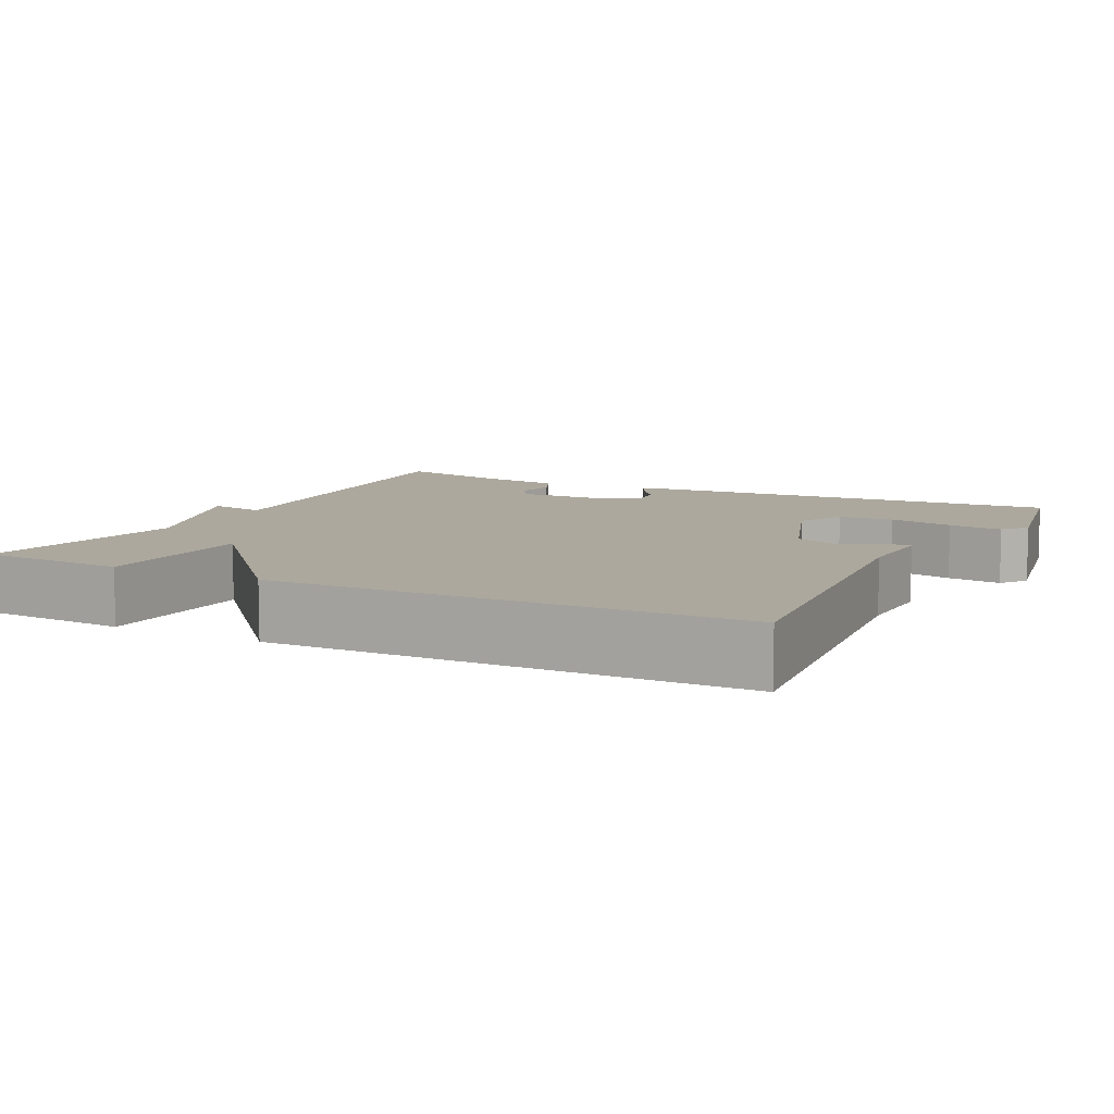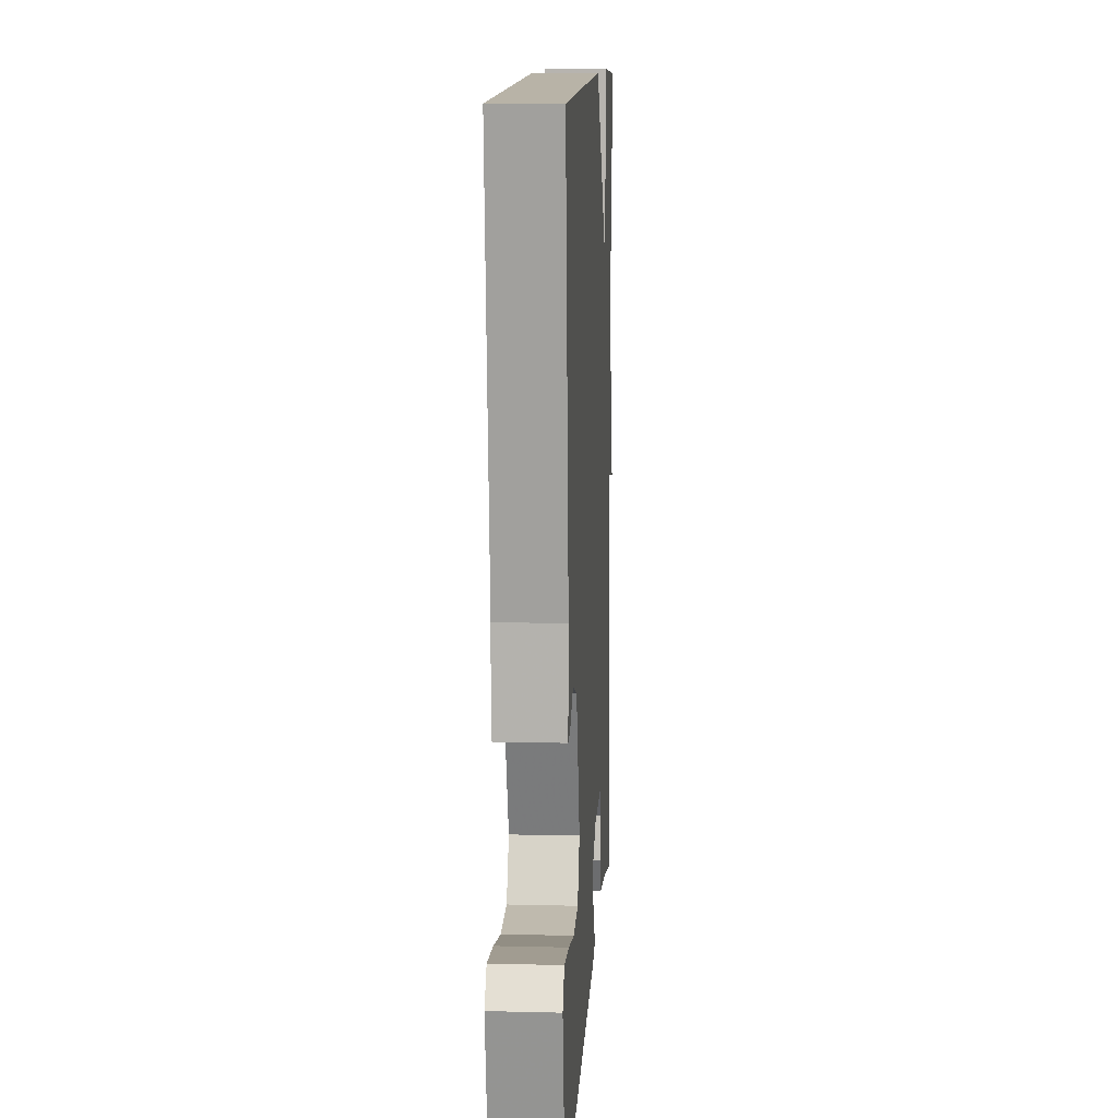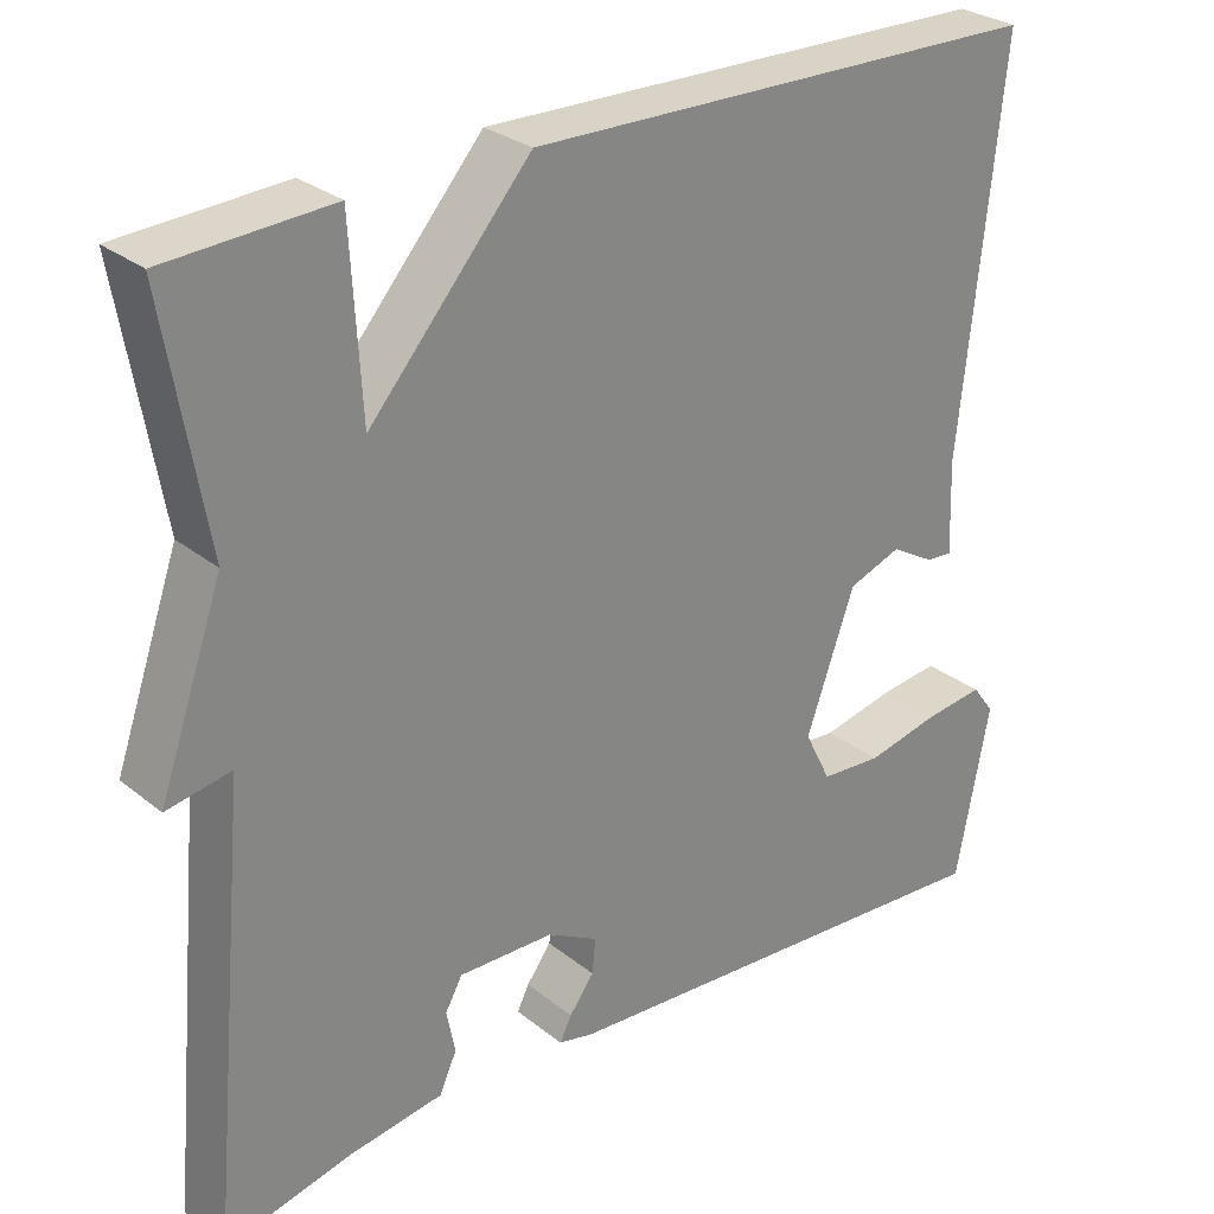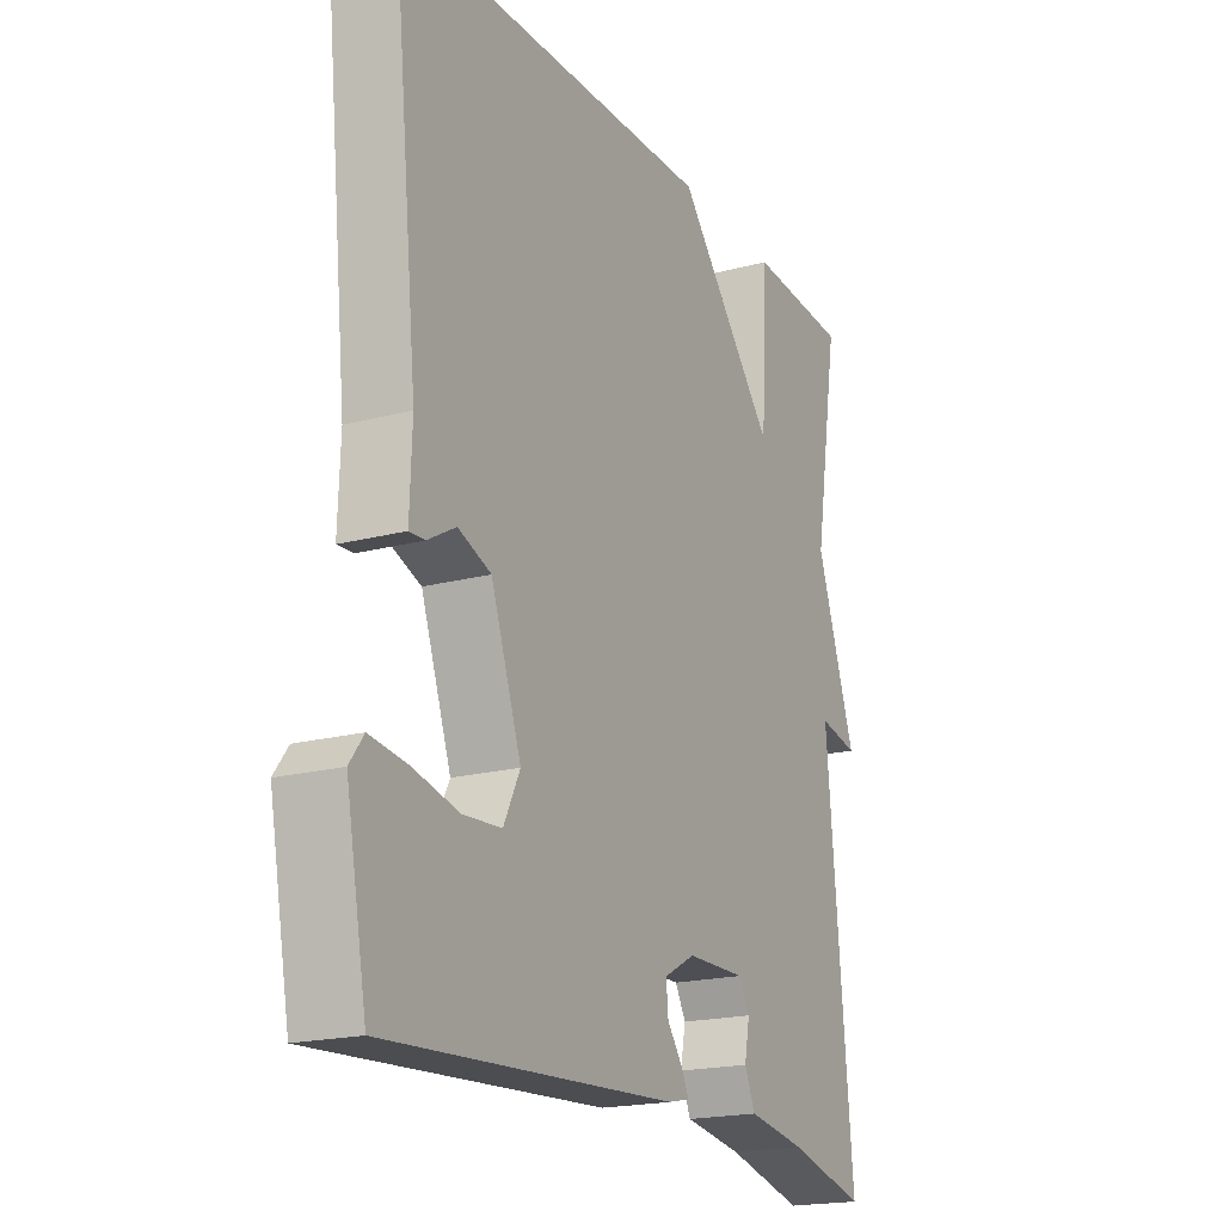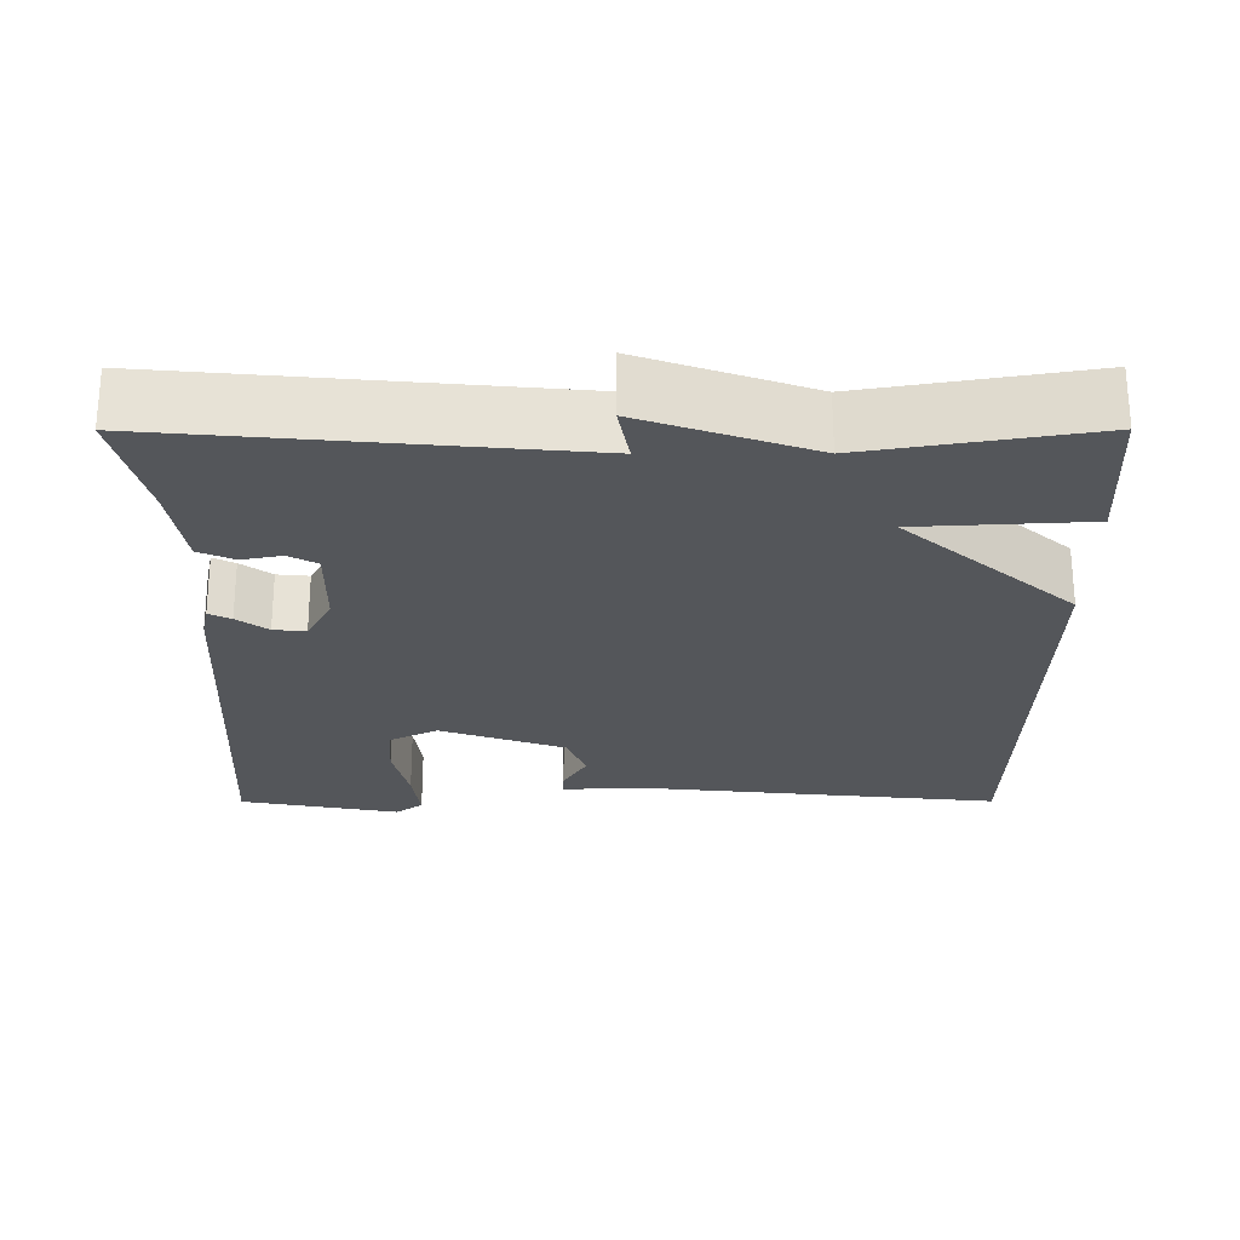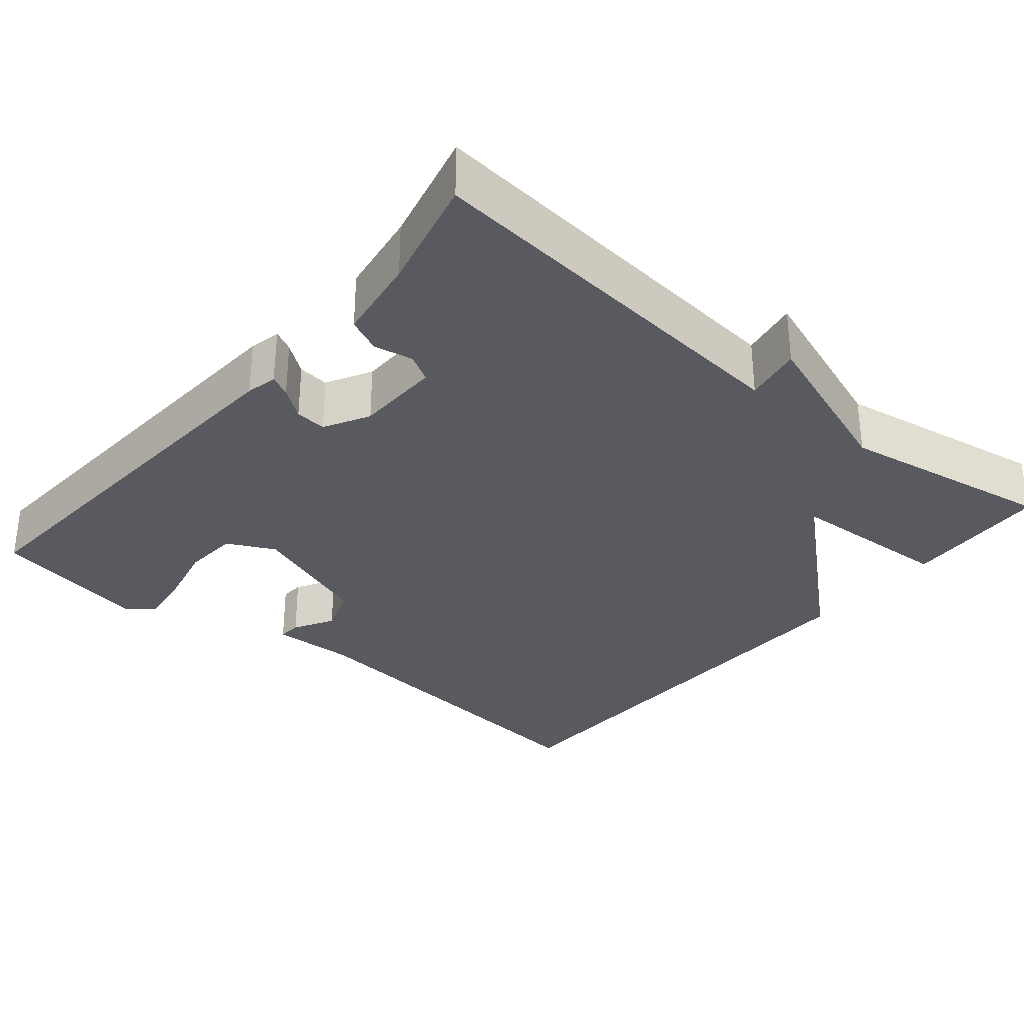
<metadata>
{"format":"obj","ext":"obj","renderer":"f3d","projection":"perspective","resolution":1024,"background":"white","views":[{"elev":8.6,"azim":27.1,"up":"+Y"},{"elev":11.7,"azim":93.4,"up":"+Z"},{"elev":28.4,"azim":-40.1,"up":"+Z"},{"elev":-19.4,"azim":116.4,"up":"+Z"},{"elev":-25.2,"azim":-89.9,"up":"+Y"},{"elev":-31.9,"azim":-130.0,"up":"+Y"}]}
</metadata>
<code>
v -0.5 0.07 0.5
v -0.307 0.07 0.511
v -0.295 0.07 0.295
v -0.107 0.07 0.511
v 0.5 0.07 0.5
v 0.451 0.07 0.039
v 0.455 0.07 -0.071
v 0.425 0.07 -0.069
v 0.373 0.07 -0.039
v 0.311 0.07 -0.062
v 0.254 0.07 -0.222
v 0.285 0.07 -0.284
v 0.357 0.07 -0.289
v 0.442 0.07 -0.27
v 0.513 0.07 -0.261
v 0.539 0.07 -0.296
v 0.5 0.07 -0.5
v -0.045 0.07 -0.466
v -0.086 0.07 -0.457
v -0.072 0.07 -0.429
v -0.043 0.07 -0.39
v -0.039 0.07 -0.349
v -0.098 0.07 -0.317
v -0.21 0.07 -0.315
v -0.23 0.07 -0.351
v -0.22 0.07 -0.402
v -0.24 0.07 -0.447
v -0.351 0.07 -0.464
v -0.5 0.07 -0.5
v -0.452 0.07 0.017
v -0.527 0.07 0.003
v -0.452 0.07 0.217
v -0.5 0 0.5
v -0.307 0 0.511
v -0.295 0 0.295
v -0.107 0 0.511
v 0.5 0 0.5
v 0.451 0 0.039
v 0.455 0 -0.071
v 0.425 0 -0.069
v 0.373 0 -0.039
v 0.311 0 -0.062
v 0.254 0 -0.222
v 0.285 0 -0.284
v 0.357 0 -0.289
v 0.442 0 -0.27
v 0.513 0 -0.261
v 0.539 0 -0.296
v 0.5 0 -0.5
v -0.045 0 -0.466
v -0.086 0 -0.457
v -0.072 0 -0.429
v -0.043 0 -0.39
v -0.039 0 -0.349
v -0.098 0 -0.317
v -0.21 0 -0.315
v -0.23 0 -0.351
v -0.22 0 -0.402
v -0.24 0 -0.447
v -0.351 0 -0.464
v -0.5 0 -0.5
v -0.452 0 0.017
v -0.527 0 0.003
v -0.452 0 0.217
f 30 31 32
f 28 29 30
f 28 30 32
f 27 28 32
f 26 27 32
f 25 26 32
f 24 25 32 1
f 19 20 21
f 18 19 21
f 17 18 21
f 16 17 21
f 15 16 21
f 14 15 21
f 13 14 21
f 12 13 21 22
f 11 12 22 23
f 6 7 8 9
f 6 9 10
f 5 6 10
f 4 5 10
f 3 4 10
f 1 2 3
f 23 24 1 3
f 3 10 11 23
f 64 63 62
f 62 61 60
f 64 62 60
f 64 60 59
f 64 59 58
f 64 58 57
f 33 64 57 56
f 53 52 51
f 53 51 50
f 53 50 49
f 53 49 48
f 53 48 47
f 53 47 46
f 53 46 45
f 54 53 45 44
f 55 54 44 43
f 41 40 39 38
f 42 41 38
f 42 38 37
f 42 37 36
f 42 36 35
f 35 34 33
f 35 33 56 55
f 55 43 42 35
f 1 33 34 2
f 2 34 35 3
f 3 35 36 4
f 4 36 37 5
f 5 37 38 6
f 6 38 39 7
f 7 39 40 8
f 8 40 41 9
f 9 41 42 10
f 10 42 43 11
f 11 43 44 12
f 12 44 45 13
f 13 45 46 14
f 14 46 47 15
f 15 47 48 16
f 16 48 49 17
f 17 49 50 18
f 18 50 51 19
f 19 51 52 20
f 20 52 53 21
f 21 53 54 22
f 22 54 55 23
f 23 55 56 24
f 24 56 57 25
f 25 57 58 26
f 26 58 59 27
f 27 59 60 28
f 28 60 61 29
f 29 61 62 30
f 30 62 63 31
f 31 63 64 32
f 32 64 33 1

</code>
